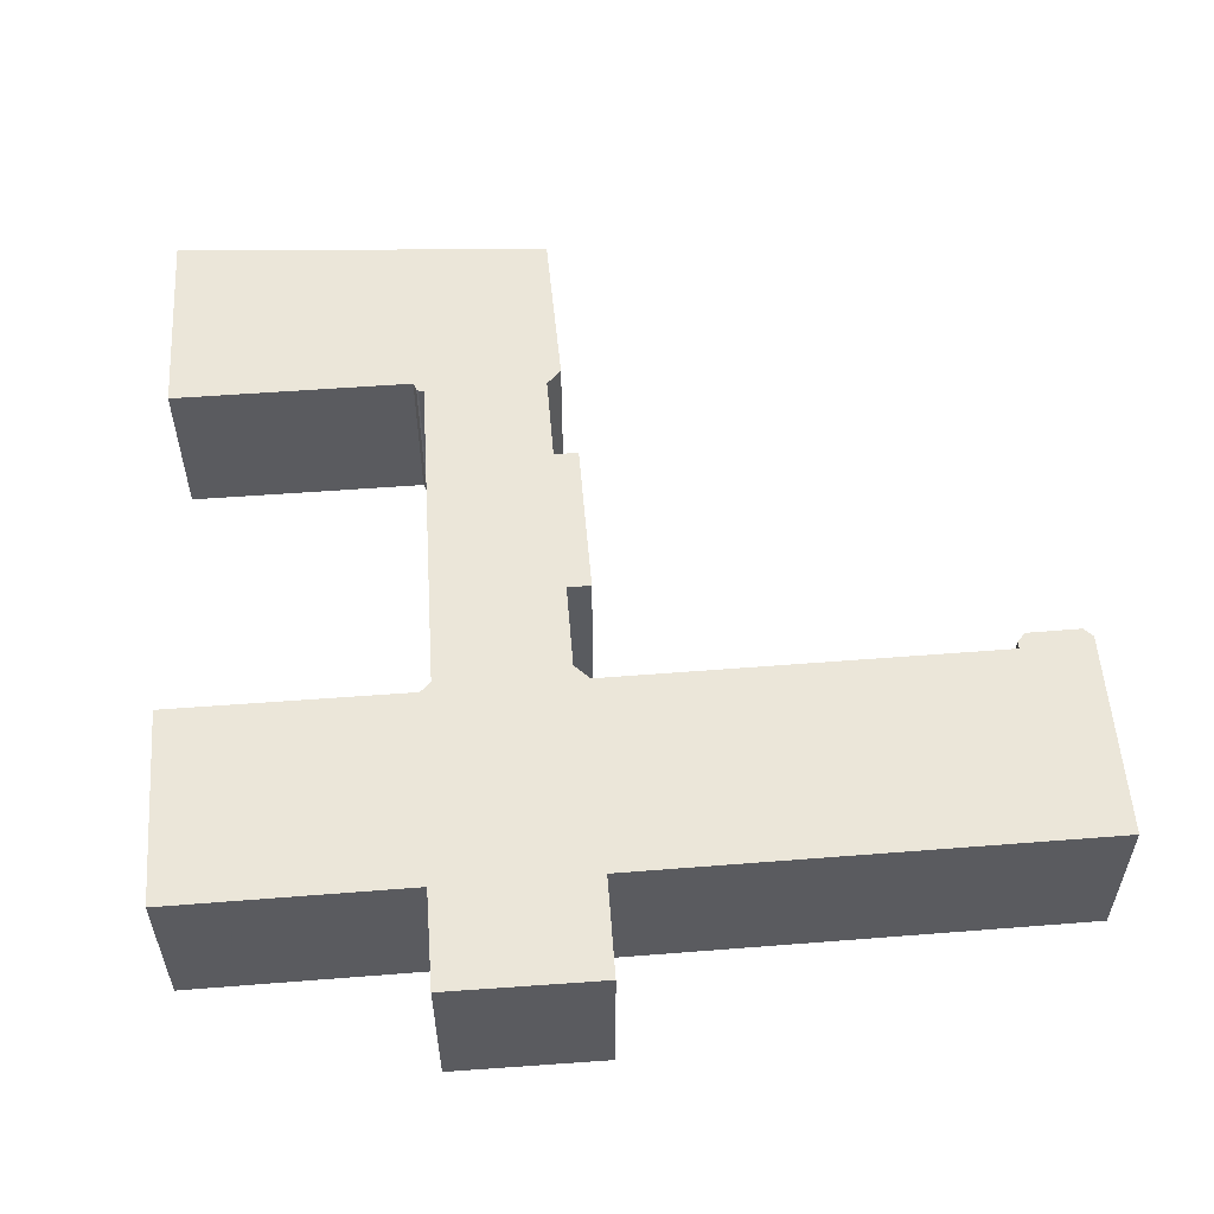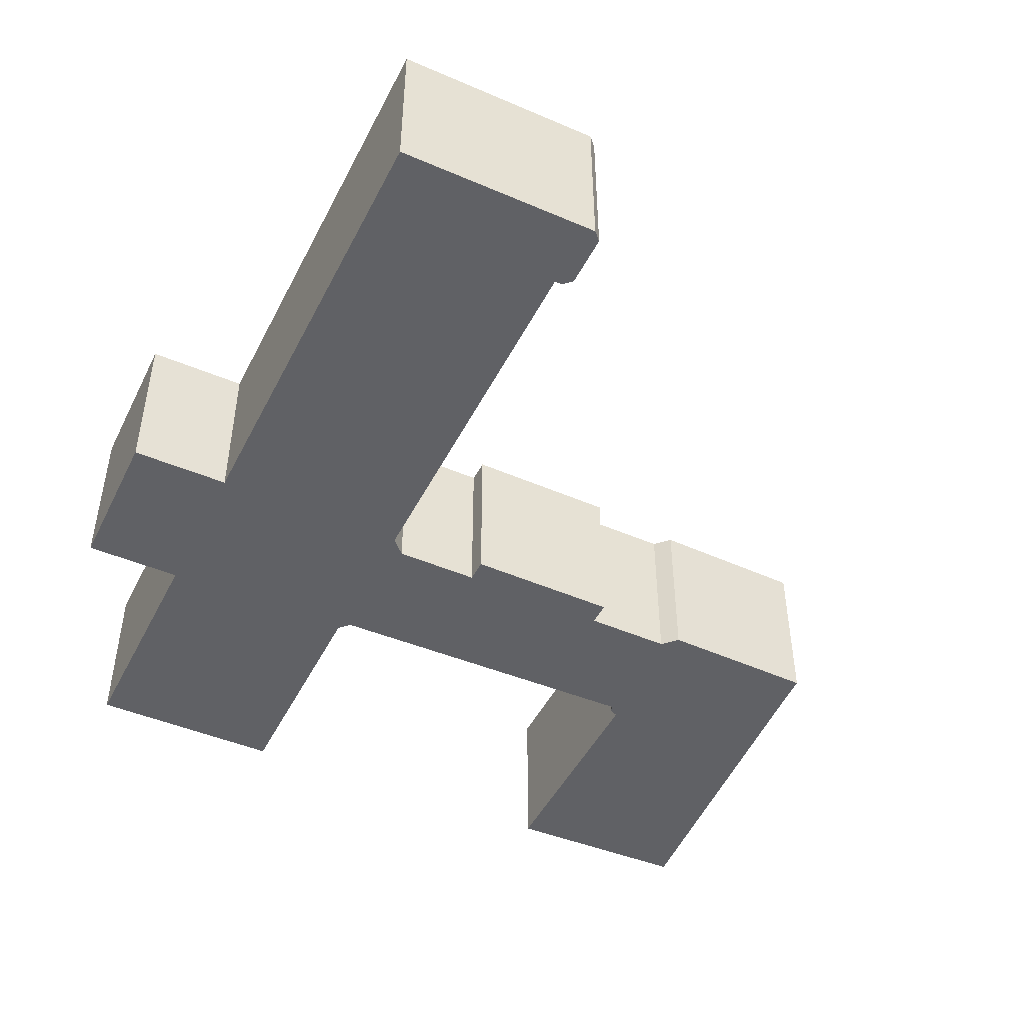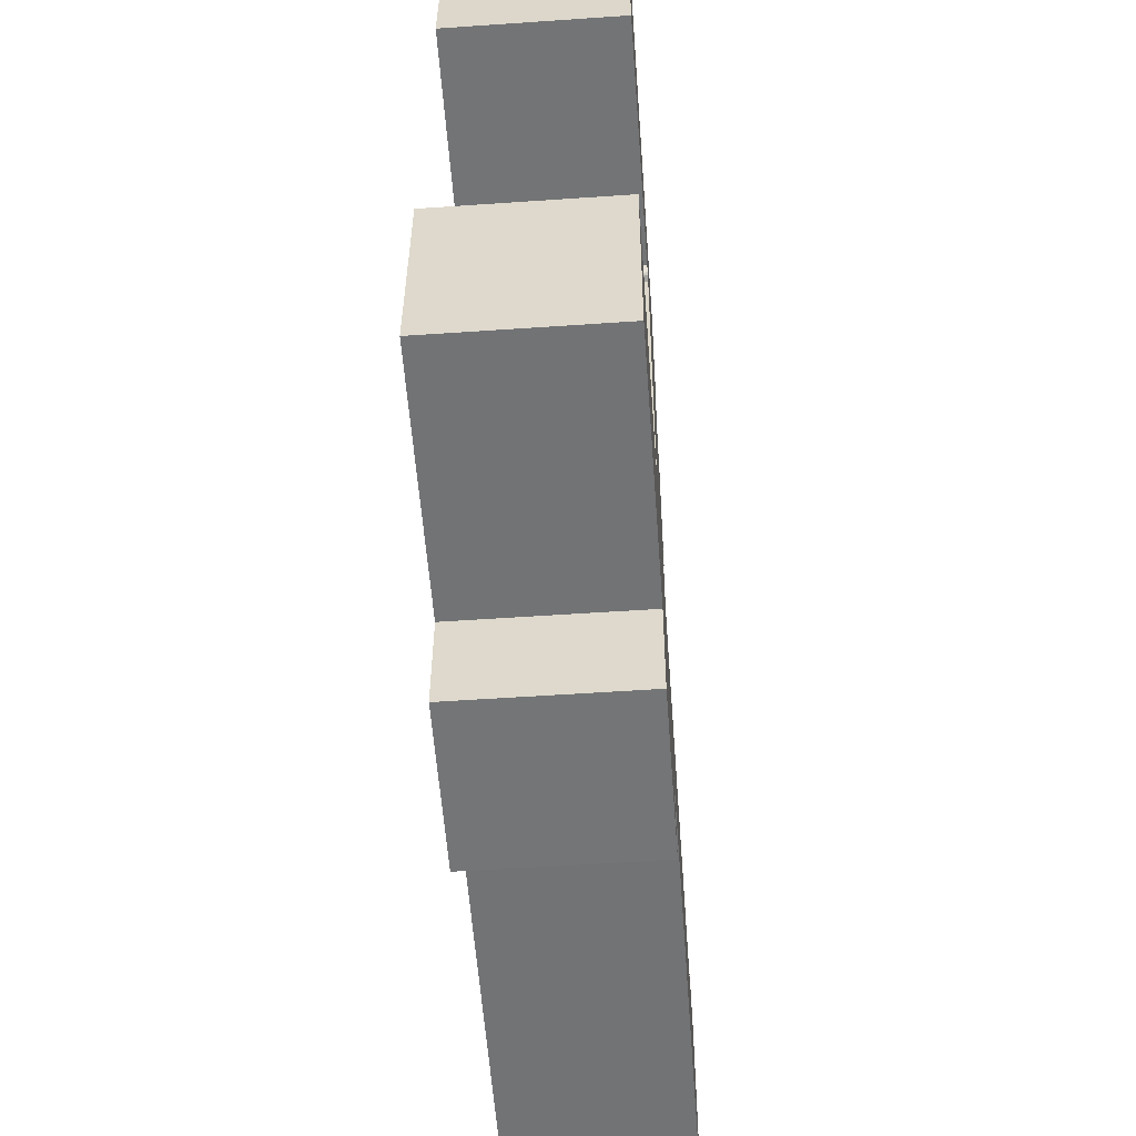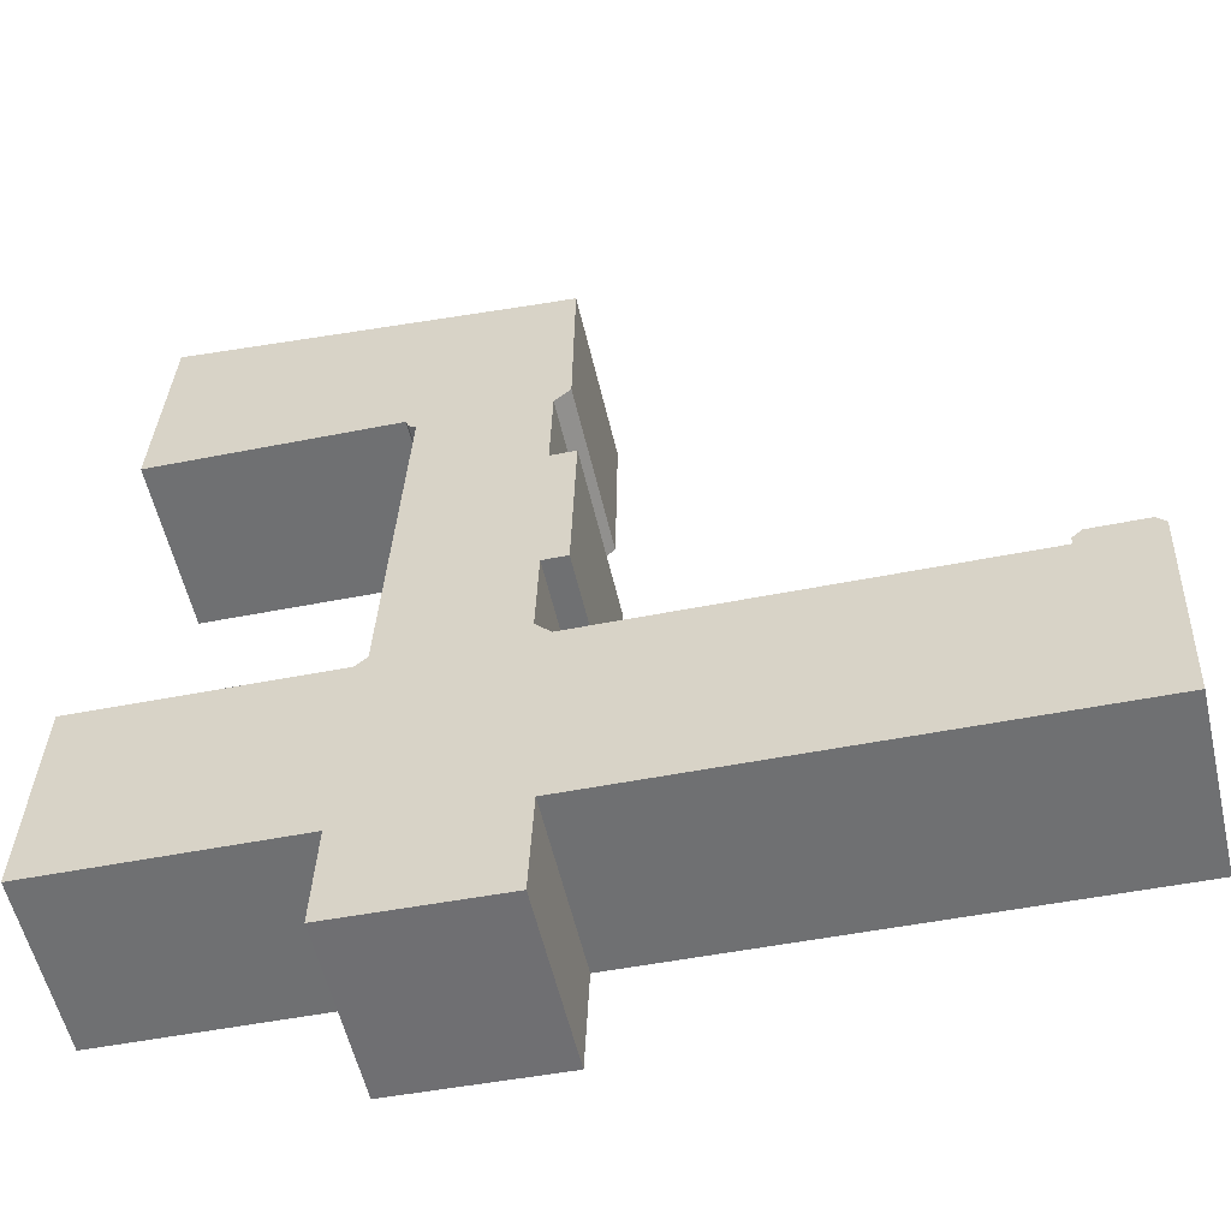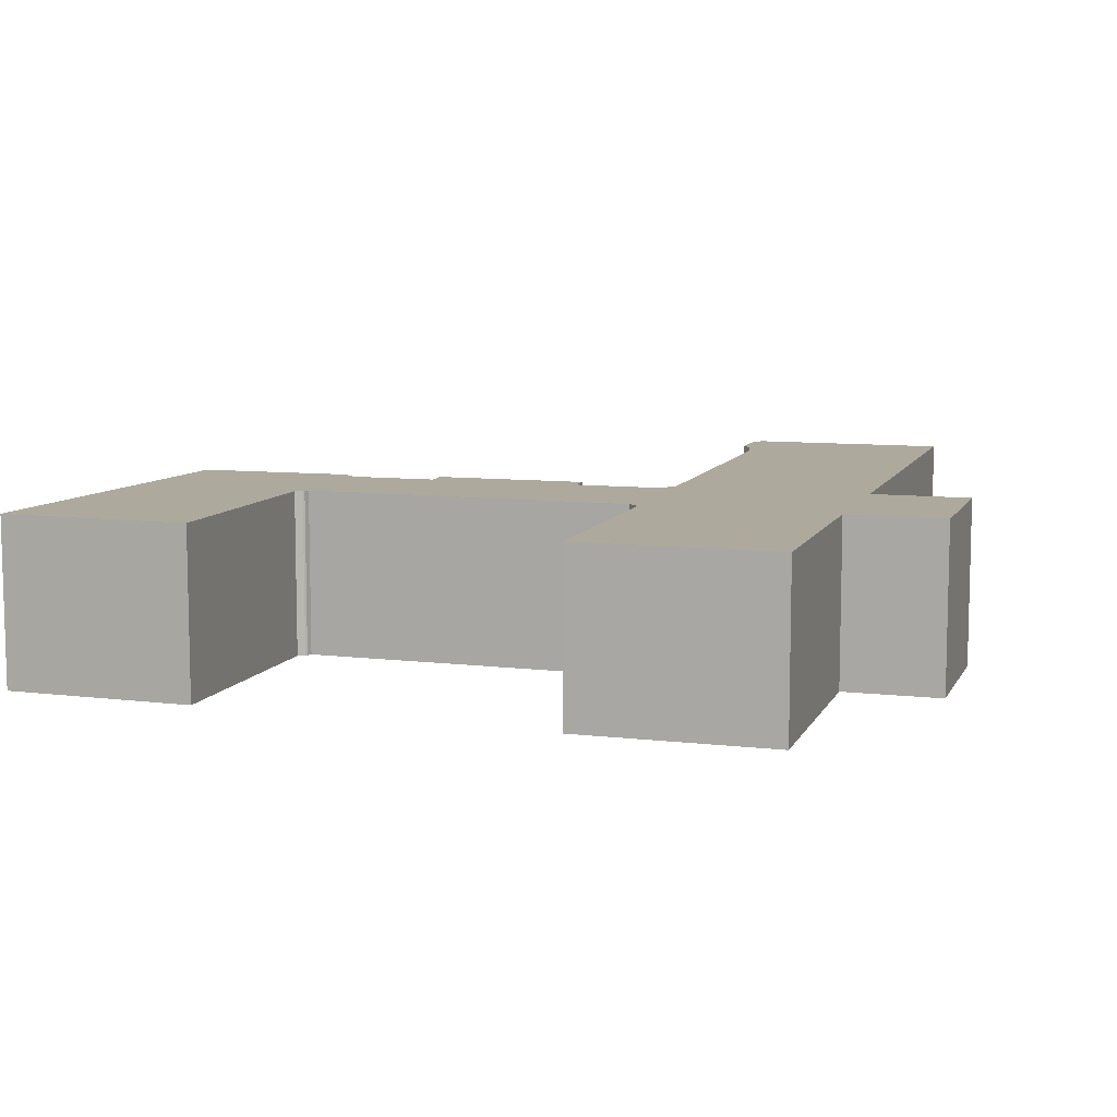
<metadata>
{"format":"obj","ext":"obj","renderer":"f3d","projection":"perspective","resolution":1024,"background":"white","views":[{"elev":56.4,"azim":173.4,"up":"+Y"},{"elev":-47.2,"azim":-117.9,"up":"+Y"},{"elev":-54.0,"azim":94.2,"up":"+Z"},{"elev":-55.5,"azim":-167.1,"up":"+Z"},{"elev":8.9,"azim":105.1,"up":"+Y"}]}
</metadata>
<code>
v -0.3433 0.000199 -6.322
v -0.3513 0.000199 -6.144
v -0.5587 0.000199 -6.329
v -0.5587 0.000199 -6.329
v -0.3513 0.000199 -6.144
v -0.566 0.000199 -6.152
v -0.3689 0.000199 -5.825
v -0.3802 0.000199 -5.653
v -0.5836 0.000199 -5.833
v -0.5836 0.000199 -5.833
v -0.3802 0.000199 -5.653
v -0.6879 0.000199 -5.687
v -0.5551 0.000199 -6.417
v -0.5587 0.000199 -6.329
v -0.6941 0.000199 -6.423
v -0.6941 0.000199 -6.423
v -0.5587 0.000199 -6.329
v -0.566 0.000199 -6.152
v -0.6941 0.000199 -6.423
v -0.566 0.000199 -6.152
v -0.5759 0.000199 -6.143
v -0.6941 0.000199 -6.423
v -0.5759 0.000199 -6.143
v -0.5925 0.000199 -5.843
v -0.5836 0.000199 -5.833
v -0.6879 0.000199 -5.687
v -0.586 0.000199 -5.84
v -0.586 0.000199 -5.84
v -0.6879 0.000199 -5.687
v -0.5874 0.000199 -5.842
v -0.5874 0.000199 -5.842
v -0.6879 0.000199 -5.687
v -0.5925 0.000199 -5.843
v -0.6941 0.000199 -6.423
v -0.5925 0.000199 -5.843
v -0.6879 0.000199 -5.687
v -0.6941 0.000199 -6.423
v -0.6879 0.000199 -5.687
v -0.6922 0.000199 -6.141
v -0.6922 0.000199 -6.141
v -0.6879 0.000199 -5.687
v -0.6985 0.000199 -5.925
v -0.6985 0.000199 -5.925
v -0.6879 0.000199 -5.687
v -0.7008 0.000199 -5.847
v -0.7008 0.000199 -5.847
v -0.6879 0.000199 -5.687
v -0.7165 0.000199 -5.689
v -0.6922 0.000199 -6.141
v -0.6985 0.000199 -5.925
v -0.6949 0.000199 -6.064
v -0.6941 0.000199 -6.423
v -0.6922 0.000199 -6.141
v -0.6978 0.000199 -6.333
v -0.6978 0.000199 -6.333
v -0.6922 0.000199 -6.141
v -0.7052 0.000199 -6.155
v -0.6949 0.000199 -6.064
v -0.6985 0.000199 -5.925
v -0.7162 0.000199 -6.065
v -0.6978 0.000199 -6.333
v -0.7052 0.000199 -6.155
v -1.114 0.000199 -6.347
v -0.7162 0.000199 -6.065
v -0.6985 0.000199 -5.925
v -0.7203 0.000199 -5.926
v -0.7008 0.000199 -5.847
v -0.7165 0.000199 -5.689
v -0.7145 0.000199 -5.834
v -1.114 0.000199 -6.347
v -0.7052 0.000199 -6.155
v -1.057 0.000199 -6.167
v -1.114 0.000199 -6.347
v -1.057 0.000199 -6.167
v -1.057 0.000199 -6.16
v -1.114 0.000199 -6.347
v -1.057 0.000199 -6.16
v -1.065 0.000199 -6.153
v -1.114 0.000199 -6.347
v -1.065 0.000199 -6.153
v -1.113 0.000199 -6.154
v -1.114 0.000199 -6.347
v -1.113 0.000199 -6.154
v -1.12 0.000199 -6.162
v -0.5587 -0.1499 -6.329
v -0.3433 -0.1499 -6.322
v -0.3513 -0.1499 -6.144
v -0.5587 -0.1499 -6.329
v -0.3513 -0.1499 -6.144
v -0.566 -0.1499 -6.152
v -0.5836 -0.1499 -5.833
v -0.3689 -0.1499 -5.825
v -0.3802 -0.1499 -5.653
v -0.5836 -0.1499 -5.833
v -0.3802 -0.1499 -5.653
v -0.6879 -0.1499 -5.687
v -0.6941 -0.1499 -6.423
v -0.5551 -0.1499 -6.417
v -0.5587 -0.1499 -6.329
v -0.6941 -0.1499 -6.423
v -0.5587 -0.1499 -6.329
v -0.566 -0.1499 -6.152
v -0.6941 -0.1499 -6.423
v -0.566 -0.1499 -6.152
v -0.5759 -0.1499 -6.143
v -0.6941 -0.1499 -6.423
v -0.5759 -0.1499 -6.143
v -0.5925 -0.1499 -5.843
v -0.5836 -0.1499 -5.833
v -0.6879 -0.1499 -5.687
v -0.586 -0.1499 -5.84
v -0.586 -0.1499 -5.84
v -0.6879 -0.1499 -5.687
v -0.5874 -0.1499 -5.842
v -0.5874 -0.1499 -5.842
v -0.6879 -0.1499 -5.687
v -0.5925 -0.1499 -5.843
v -0.6941 -0.1499 -6.423
v -0.5925 -0.1499 -5.843
v -0.6879 -0.1499 -5.687
v -0.6941 -0.1499 -6.423
v -0.6879 -0.1499 -5.687
v -0.6922 -0.1499 -6.141
v -0.6922 -0.1499 -6.141
v -0.6879 -0.1499 -5.687
v -0.6985 -0.1499 -5.925
v -0.6985 -0.1499 -5.925
v -0.6879 -0.1499 -5.687
v -0.7008 -0.1499 -5.847
v -0.7008 -0.1499 -5.847
v -0.6879 -0.1499 -5.687
v -0.7165 -0.1499 -5.689
v -0.6941 -0.1499 -6.423
v -0.6922 -0.1499 -6.141
v -0.6978 -0.1499 -6.333
v -0.6978 -0.1499 -6.333
v -0.6922 -0.1499 -6.141
v -0.7052 -0.1499 -6.155
v -0.6922 -0.1499 -6.141
v -0.6985 -0.1499 -5.925
v -0.6949 -0.1499 -6.064
v -0.6949 -0.1499 -6.064
v -0.6985 -0.1499 -5.925
v -0.7162 -0.1499 -6.065
v -0.6978 -0.1499 -6.333
v -0.7052 -0.1499 -6.155
v -1.114 -0.1499 -6.347
v -0.7162 -0.1499 -6.065
v -0.6985 -0.1499 -5.925
v -0.7203 -0.1499 -5.926
v -0.7008 -0.1499 -5.847
v -0.7165 -0.1499 -5.689
v -0.7145 -0.1499 -5.834
v -1.114 -0.1499 -6.347
v -0.7052 -0.1499 -6.155
v -1.057 -0.1499 -6.167
v -1.114 -0.1499 -6.347
v -1.057 -0.1499 -6.167
v -1.057 -0.1499 -6.16
v -1.114 -0.1499 -6.347
v -1.057 -0.1499 -6.16
v -1.065 -0.1499 -6.153
v -1.114 -0.1499 -6.347
v -1.065 -0.1499 -6.153
v -1.113 -0.1499 -6.154
v -1.114 -0.1499 -6.347
v -1.113 -0.1499 -6.154
v -1.12 -0.1499 -6.162
v -0.6978 -0.1499 -6.333
v -0.6978 0.000199 -6.333
v -1.114 0.000199 -6.347
v -0.6978 -0.1499 -6.333
v -1.114 0.000199 -6.347
v -1.114 -0.1499 -6.347
v -0.6941 -0.1499 -6.423
v -0.6941 0.000199 -6.423
v -0.6978 0.000199 -6.333
v -0.6941 -0.1499 -6.423
v -0.6978 0.000199 -6.333
v -0.6978 -0.1499 -6.333
v -0.5551 -0.1499 -6.417
v -0.5551 0.000199 -6.417
v -0.6941 0.000199 -6.423
v -0.5551 -0.1499 -6.417
v -0.6941 0.000199 -6.423
v -0.6941 -0.1499 -6.423
v -0.5587 -0.1499 -6.329
v -0.5587 0.000199 -6.329
v -0.5551 0.000199 -6.417
v -0.5587 -0.1499 -6.329
v -0.5551 0.000199 -6.417
v -0.5551 -0.1499 -6.417
v -0.3433 -0.1499 -6.322
v -0.3433 0.000199 -6.322
v -0.5587 0.000199 -6.329
v -0.3433 -0.1499 -6.322
v -0.5587 0.000199 -6.329
v -0.5587 -0.1499 -6.329
v -0.3513 -0.1499 -6.144
v -0.3513 0.000199 -6.144
v -0.3433 0.000199 -6.322
v -0.3513 -0.1499 -6.144
v -0.3433 0.000199 -6.322
v -0.3433 -0.1499 -6.322
v -0.566 -0.1499 -6.152
v -0.566 0.000199 -6.152
v -0.3513 0.000199 -6.144
v -0.566 -0.1499 -6.152
v -0.3513 0.000199 -6.144
v -0.3513 -0.1499 -6.144
v -0.5759 -0.1499 -6.143
v -0.5759 0.000199 -6.143
v -0.566 0.000199 -6.152
v -0.5759 -0.1499 -6.143
v -0.566 0.000199 -6.152
v -0.566 -0.1499 -6.152
v -0.5925 -0.1499 -5.843
v -0.5925 0.000199 -5.843
v -0.5759 0.000199 -6.143
v -0.5925 -0.1499 -5.843
v -0.5759 0.000199 -6.143
v -0.5759 -0.1499 -6.143
v -0.5874 -0.1499 -5.842
v -0.5874 0.000199 -5.842
v -0.5925 0.000199 -5.843
v -0.5874 -0.1499 -5.842
v -0.5925 0.000199 -5.843
v -0.5925 -0.1499 -5.843
v -0.586 -0.1499 -5.84
v -0.586 0.000199 -5.84
v -0.5874 0.000199 -5.842
v -0.586 -0.1499 -5.84
v -0.5874 0.000199 -5.842
v -0.5874 -0.1499 -5.842
v -0.5836 -0.1499 -5.833
v -0.5836 0.000199 -5.833
v -0.586 0.000199 -5.84
v -0.5836 -0.1499 -5.833
v -0.586 0.000199 -5.84
v -0.586 -0.1499 -5.84
v -0.3689 -0.1499 -5.825
v -0.3689 0.000199 -5.825
v -0.5836 0.000199 -5.833
v -0.3689 -0.1499 -5.825
v -0.5836 0.000199 -5.833
v -0.5836 -0.1499 -5.833
v -0.3802 -0.1499 -5.653
v -0.3802 0.000199 -5.653
v -0.3689 0.000199 -5.825
v -0.3802 -0.1499 -5.653
v -0.3689 0.000199 -5.825
v -0.3689 -0.1499 -5.825
v -0.6879 -0.1499 -5.687
v -0.6879 0.000199 -5.687
v -0.3802 0.000199 -5.653
v -0.6879 -0.1499 -5.687
v -0.3802 0.000199 -5.653
v -0.3802 -0.1499 -5.653
v -0.7165 -0.1499 -5.689
v -0.7165 0.000199 -5.689
v -0.6879 0.000199 -5.687
v -0.7165 -0.1499 -5.689
v -0.6879 0.000199 -5.687
v -0.6879 -0.1499 -5.687
v -0.7145 -0.1499 -5.834
v -0.7145 0.000199 -5.834
v -0.7165 0.000199 -5.689
v -0.7145 -0.1499 -5.834
v -0.7165 0.000199 -5.689
v -0.7165 -0.1499 -5.689
v -0.7008 -0.1499 -5.847
v -0.7008 0.000199 -5.847
v -0.7145 0.000199 -5.834
v -0.7008 -0.1499 -5.847
v -0.7145 0.000199 -5.834
v -0.7145 -0.1499 -5.834
v -0.6985 -0.1499 -5.925
v -0.6985 0.000199 -5.925
v -0.7008 0.000199 -5.847
v -0.6985 -0.1499 -5.925
v -0.7008 0.000199 -5.847
v -0.7008 -0.1499 -5.847
v -0.7203 -0.1499 -5.926
v -0.7203 0.000199 -5.926
v -0.6985 0.000199 -5.925
v -0.7203 -0.1499 -5.926
v -0.6985 0.000199 -5.925
v -0.6985 -0.1499 -5.925
v -0.7162 -0.1499 -6.065
v -0.7162 0.000199 -6.065
v -0.7203 0.000199 -5.926
v -0.7162 -0.1499 -6.065
v -0.7203 0.000199 -5.926
v -0.7203 -0.1499 -5.926
v -0.6949 -0.1499 -6.064
v -0.6949 0.000199 -6.064
v -0.7162 0.000199 -6.065
v -0.6949 -0.1499 -6.064
v -0.7162 0.000199 -6.065
v -0.7162 -0.1499 -6.065
v -0.6922 -0.1499 -6.141
v -0.6922 0.000199 -6.141
v -0.6949 0.000199 -6.064
v -0.6922 -0.1499 -6.141
v -0.6949 0.000199 -6.064
v -0.6949 -0.1499 -6.064
v -0.7052 -0.1499 -6.155
v -0.7052 0.000199 -6.155
v -0.6922 0.000199 -6.141
v -0.7052 -0.1499 -6.155
v -0.6922 0.000199 -6.141
v -0.6922 -0.1499 -6.141
v -1.057 -0.1499 -6.167
v -1.057 0.000199 -6.167
v -0.7052 0.000199 -6.155
v -1.057 -0.1499 -6.167
v -0.7052 0.000199 -6.155
v -0.7052 -0.1499 -6.155
v -1.057 -0.1499 -6.16
v -1.057 0.000199 -6.16
v -1.057 0.000199 -6.167
v -1.057 -0.1499 -6.16
v -1.057 0.000199 -6.167
v -1.057 -0.1499 -6.167
v -1.065 -0.1499 -6.153
v -1.065 0.000199 -6.153
v -1.057 0.000199 -6.16
v -1.065 -0.1499 -6.153
v -1.057 0.000199 -6.16
v -1.057 -0.1499 -6.16
v -1.113 -0.1499 -6.154
v -1.113 0.000199 -6.154
v -1.065 0.000199 -6.153
v -1.113 -0.1499 -6.154
v -1.065 0.000199 -6.153
v -1.065 -0.1499 -6.153
v -1.12 -0.1499 -6.162
v -1.12 0.000199 -6.162
v -1.113 0.000199 -6.154
v -1.12 -0.1499 -6.162
v -1.113 0.000199 -6.154
v -1.113 -0.1499 -6.154
v -1.114 -0.1499 -6.347
v -1.114 0.000199 -6.347
v -1.12 0.000199 -6.162
v -1.114 -0.1499 -6.347
v -1.12 0.000199 -6.162
v -1.12 -0.1499 -6.162
f 1 2 3
f 4 5 6
f 7 8 9
f 10 11 12
f 13 14 15
f 16 17 18
f 19 20 21
f 22 23 24
f 25 26 27
f 28 29 30
f 31 32 33
f 34 35 36
f 37 38 39
f 40 41 42
f 43 44 45
f 46 47 48
f 49 50 51
f 52 53 54
f 55 56 57
f 58 59 60
f 61 62 63
f 64 65 66
f 67 68 69
f 70 71 72
f 73 74 75
f 76 77 78
f 79 80 81
f 82 83 84
f 85 86 87
f 88 89 90
f 91 92 93
f 94 95 96
f 97 98 99
f 100 101 102
f 103 104 105
f 106 107 108
f 109 110 111
f 112 113 114
f 115 116 117
f 118 119 120
f 121 122 123
f 124 125 126
f 127 128 129
f 130 131 132
f 133 134 135
f 136 137 138
f 139 140 141
f 142 143 144
f 145 146 147
f 148 149 150
f 151 152 153
f 154 155 156
f 157 158 159
f 160 161 162
f 163 164 165
f 166 167 168
f 169 170 171
f 172 173 174
f 175 176 177
f 178 179 180
f 181 182 183
f 184 185 186
f 187 188 189
f 190 191 192
f 193 194 195
f 196 197 198
f 199 200 201
f 202 203 204
f 205 206 207
f 208 209 210
f 211 212 213
f 214 215 216
f 217 218 219
f 220 221 222
f 223 224 225
f 226 227 228
f 229 230 231
f 232 233 234
f 235 236 237
f 238 239 240
f 241 242 243
f 244 245 246
f 247 248 249
f 250 251 252
f 253 254 255
f 256 257 258
f 259 260 261
f 262 263 264
f 265 266 267
f 268 269 270
f 271 272 273
f 274 275 276
f 277 278 279
f 280 281 282
f 283 284 285
f 286 287 288
f 289 290 291
f 292 293 294
f 295 296 297
f 298 299 300
f 301 302 303
f 304 305 306
f 307 308 309
f 310 311 312
f 313 314 315
f 316 317 318
f 319 320 321
f 322 323 324
f 325 326 327
f 328 329 330
f 331 332 333
f 334 335 336
f 337 338 339
f 340 341 342
f 343 344 345
f 346 347 348

</code>
